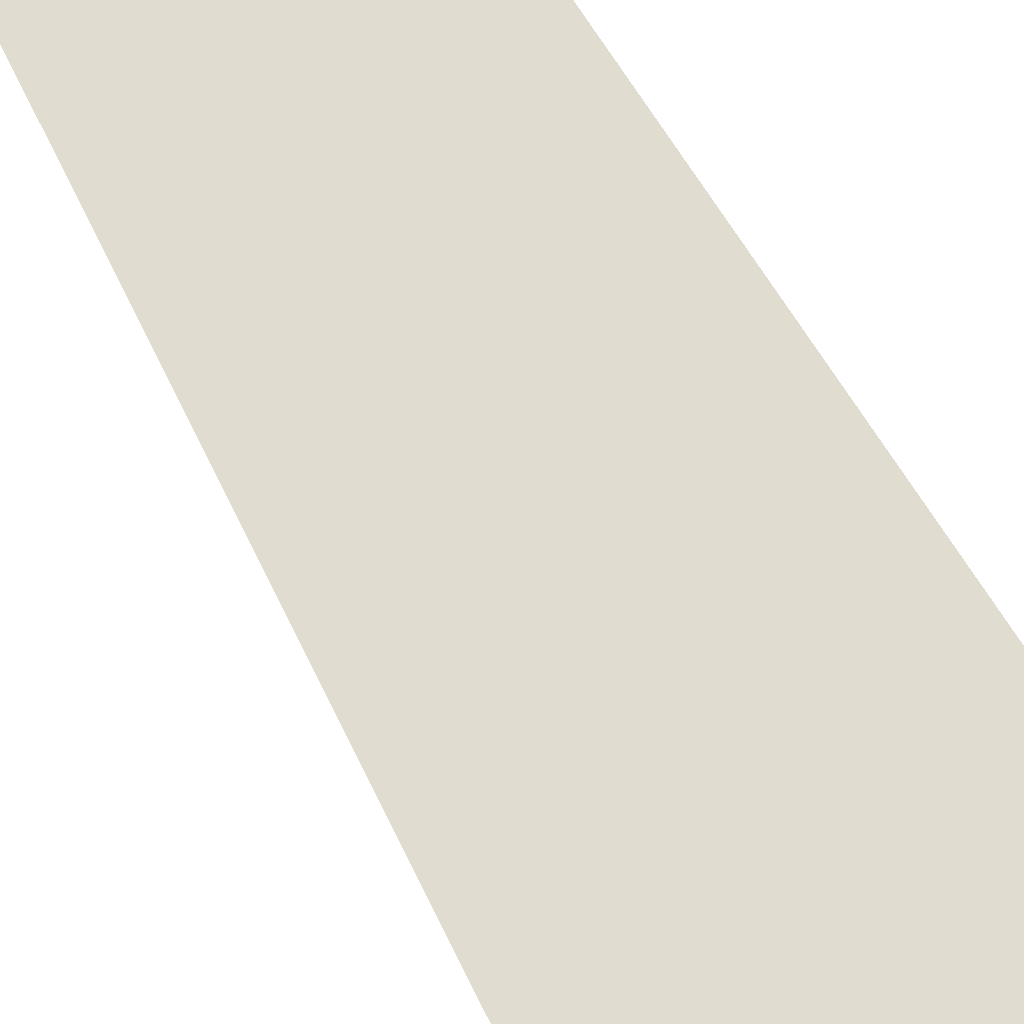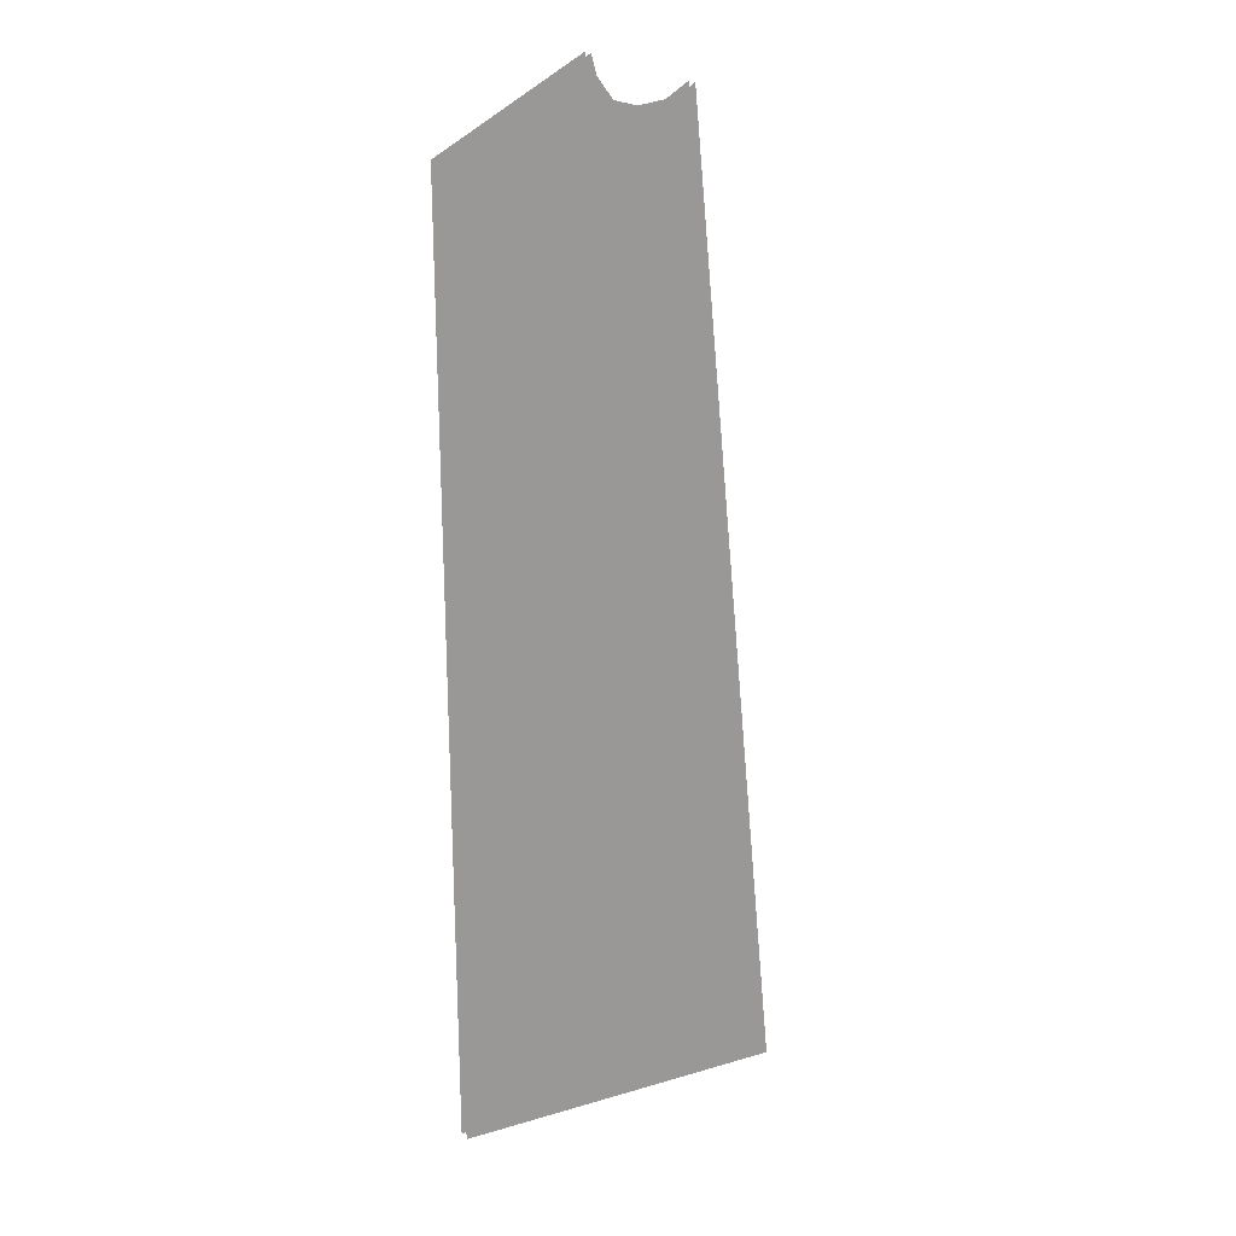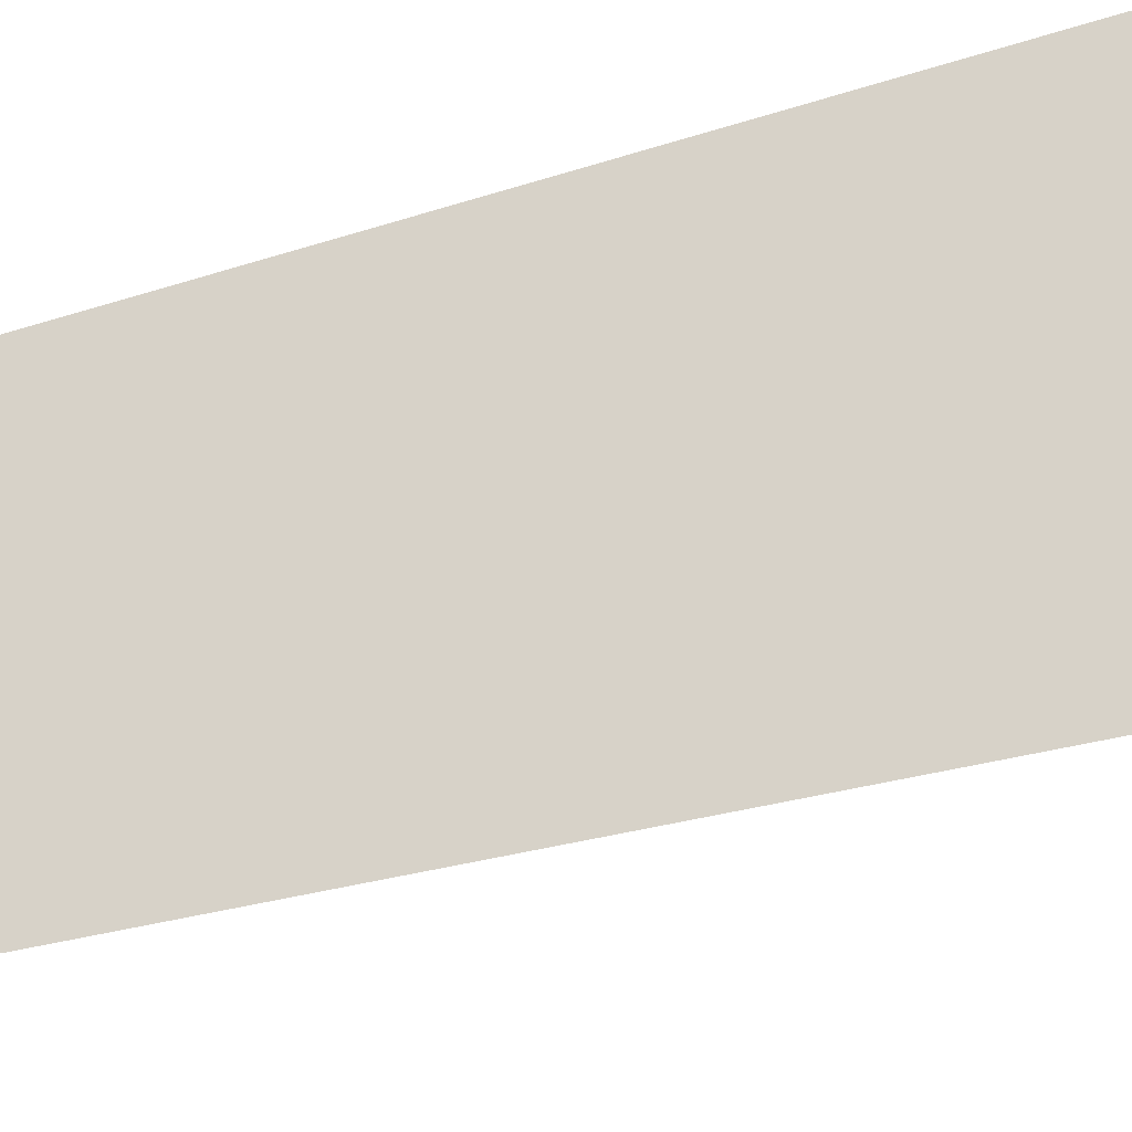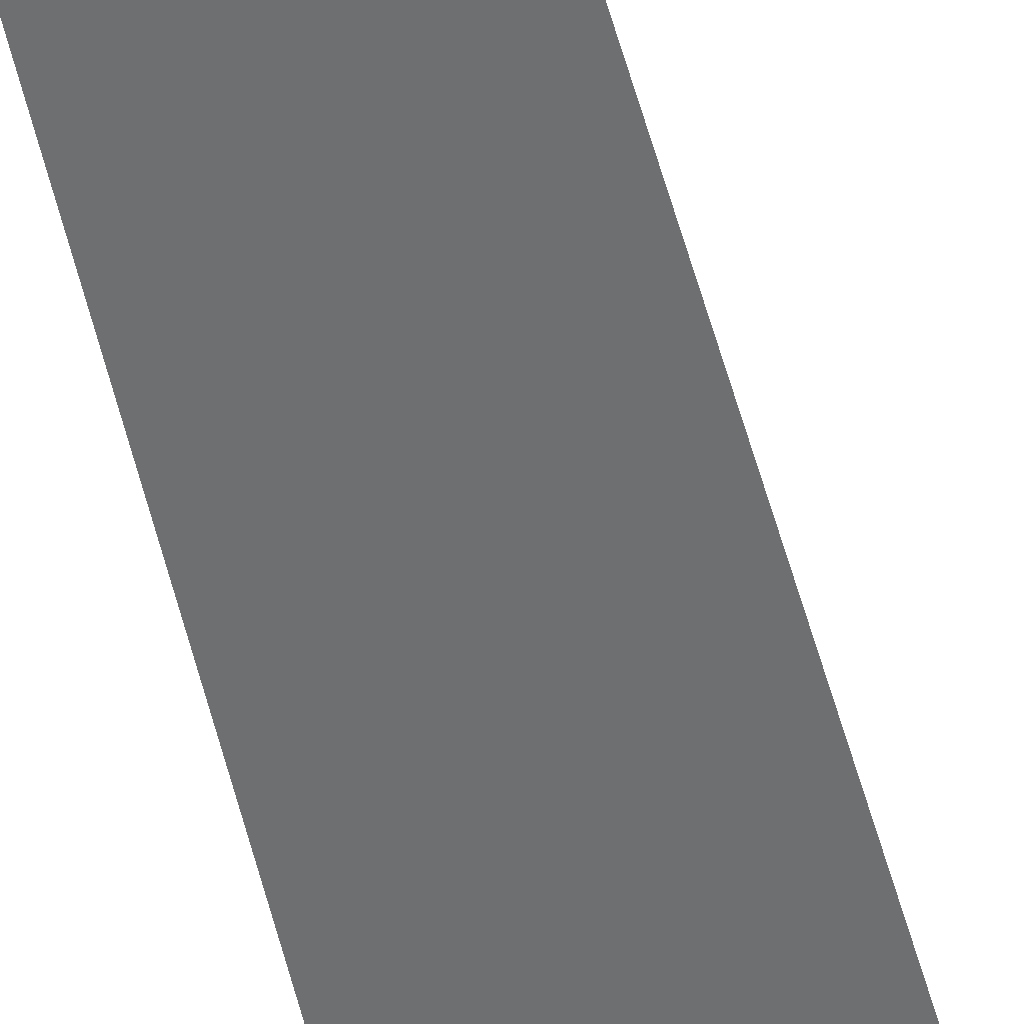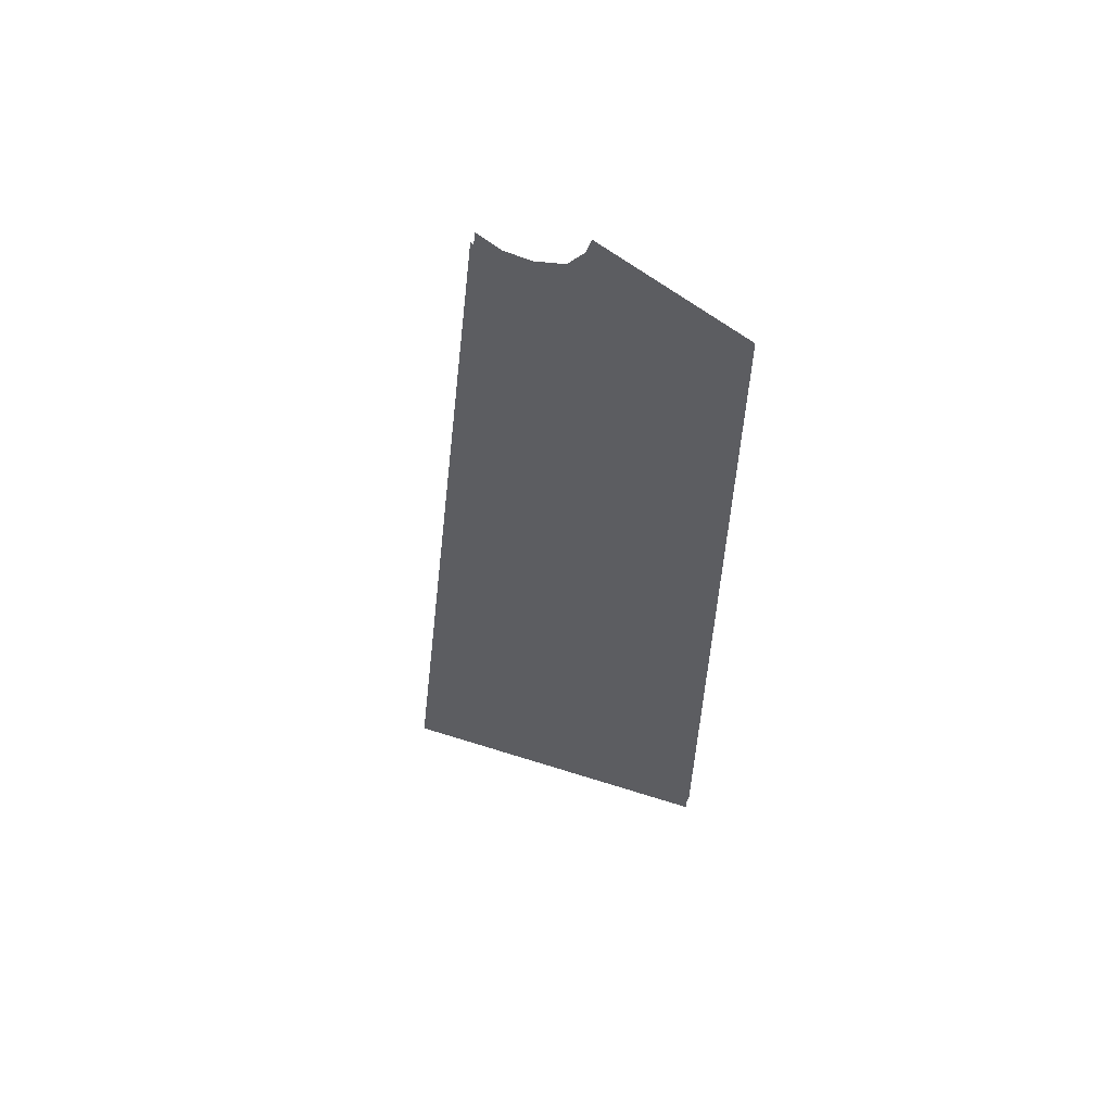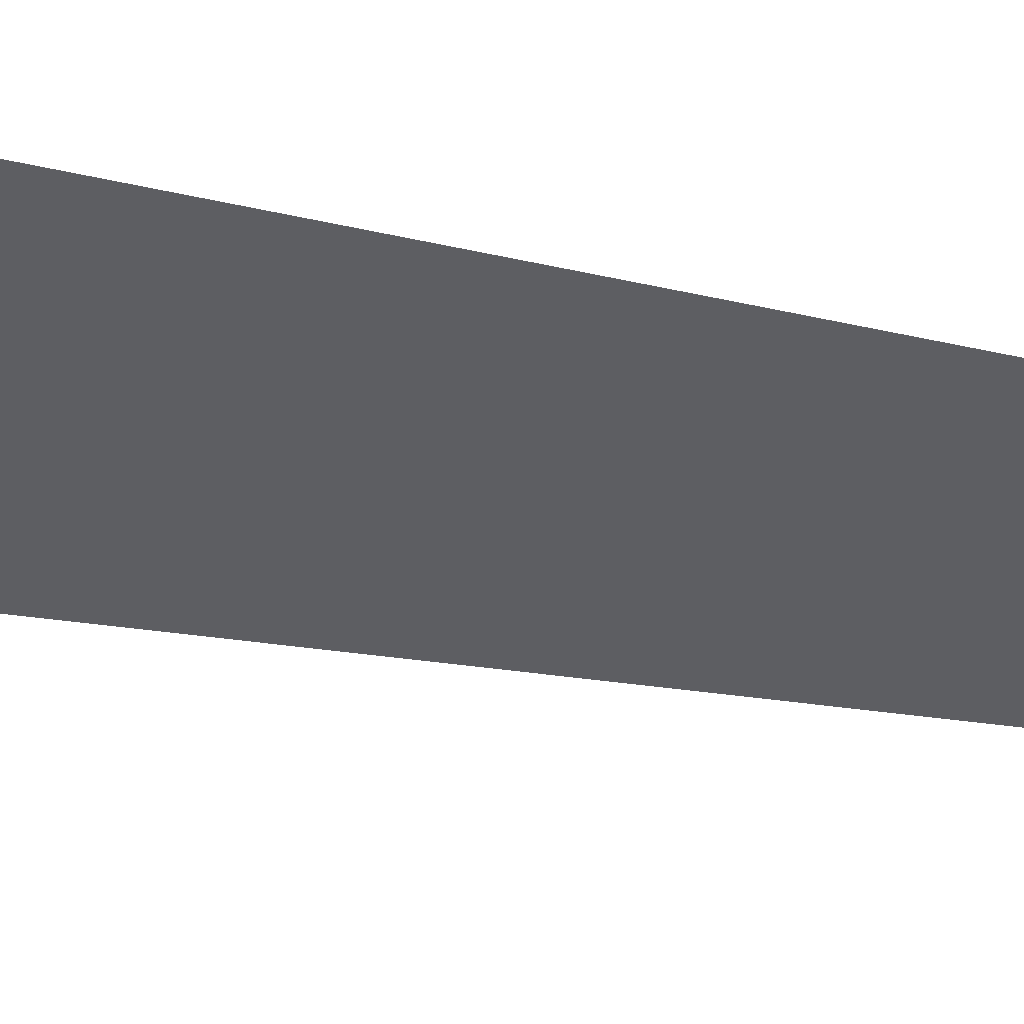
<metadata>
{"format":"obj","ext":"obj","renderer":"f3d","projection":"perspective","resolution":1024,"background":"white","views":[{"elev":69.4,"azim":-31.9,"up":"+Z"},{"elev":21.0,"azim":151.2,"up":"+Y"},{"elev":77.4,"azim":-106.8,"up":"+Z"},{"elev":-54.5,"azim":-169.0,"up":"+Z"},{"elev":59.6,"azim":18.6,"up":"+Y"},{"elev":-38.4,"azim":73.6,"up":"+Z"}]}
</metadata>
<code>
o floor_75
v 25.78 -49.62 0
v 25.78 -49.62 -0.1
v 25.99 -49.74 0
v 25.99 -49.74 -0.1
v 26.23 -49.77 0
v 26.23 -49.77 -0.1
v 26.5 -49.7 0
v 26.5 -49.7 -0.1
v 26.64 -49.51 0
v 26.64 -49.51 -0.1
v 26.69 -49.34 0
v 26.69 -49.34 -0.1
v 27.97 -50.05 0
v 27.97 -50.05 -0.1
v 27.95 -58.45 0
v 27.95 -58.45 -0.1
v 24.89 -58.5 0
v 24.89 -58.5 -0.1
f 1 17 3
f 4 18 2
f 11 9 13
f 14 10 12
f 13 9 7
f 8 10 14
f 13 7 5
f 6 8 14
f 13 5 15
f 16 6 14
f 17 15 5
f 6 16 18
f 17 5 3
f 4 6 18

</code>
